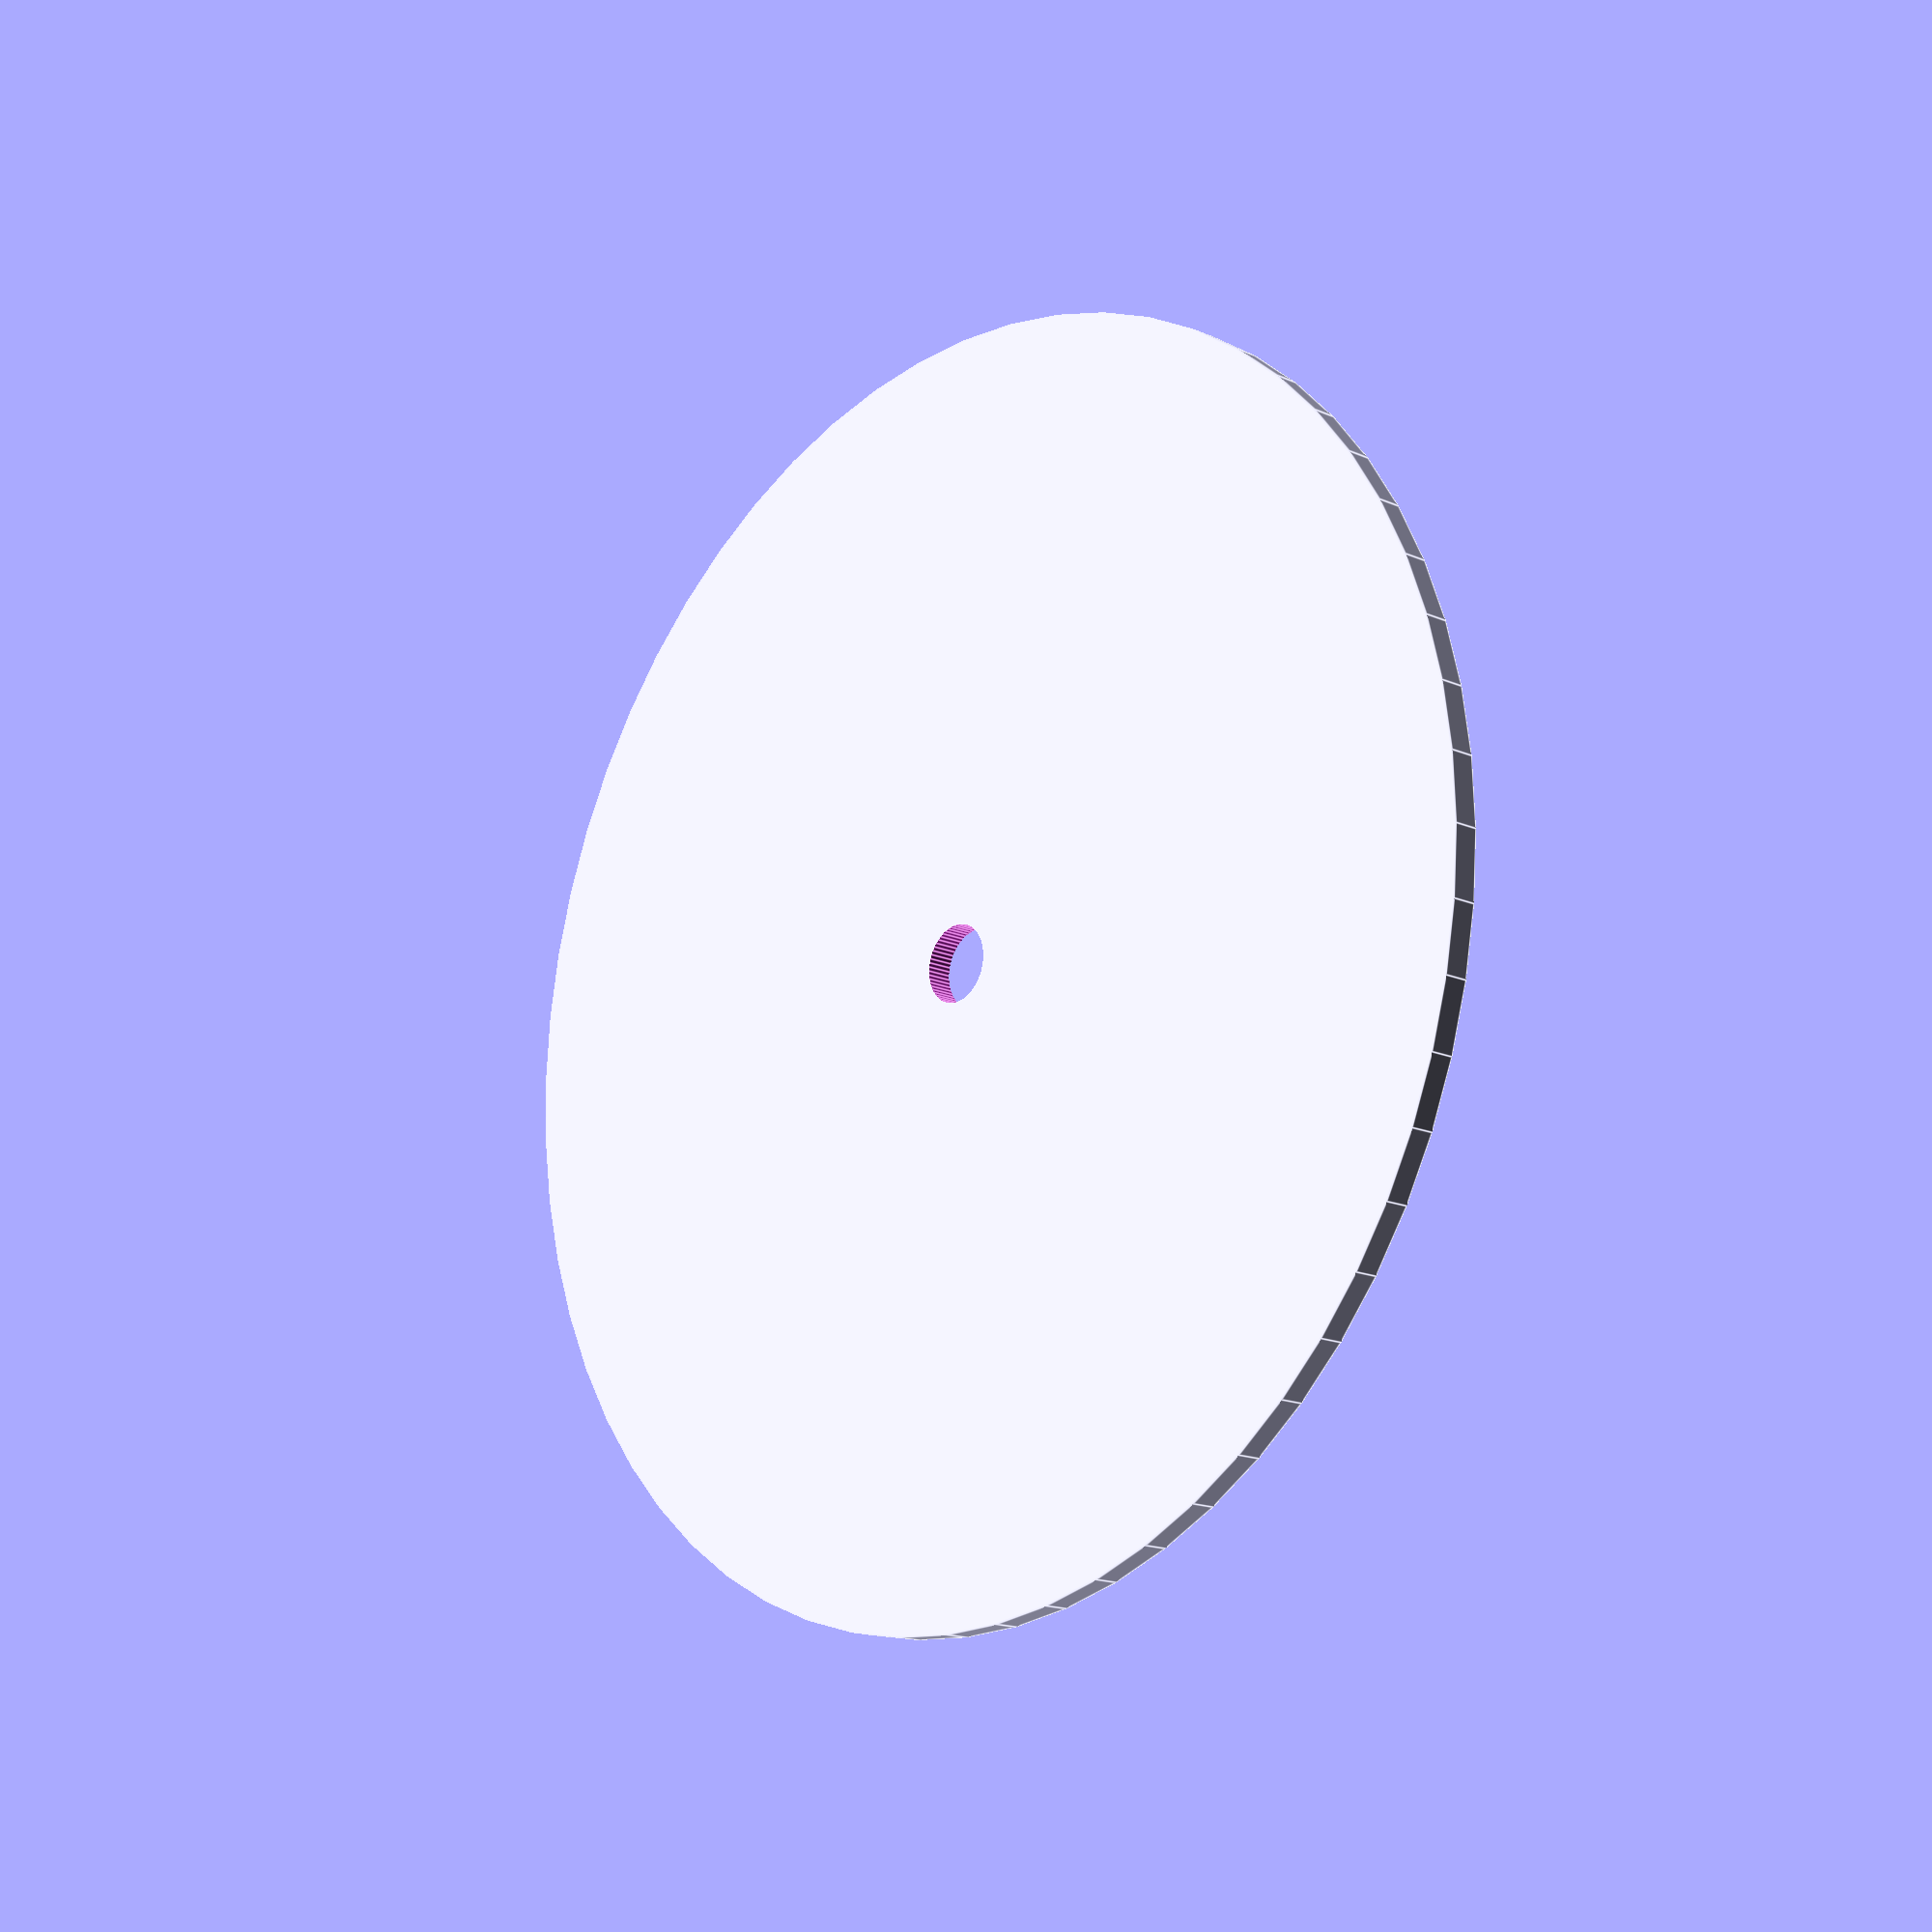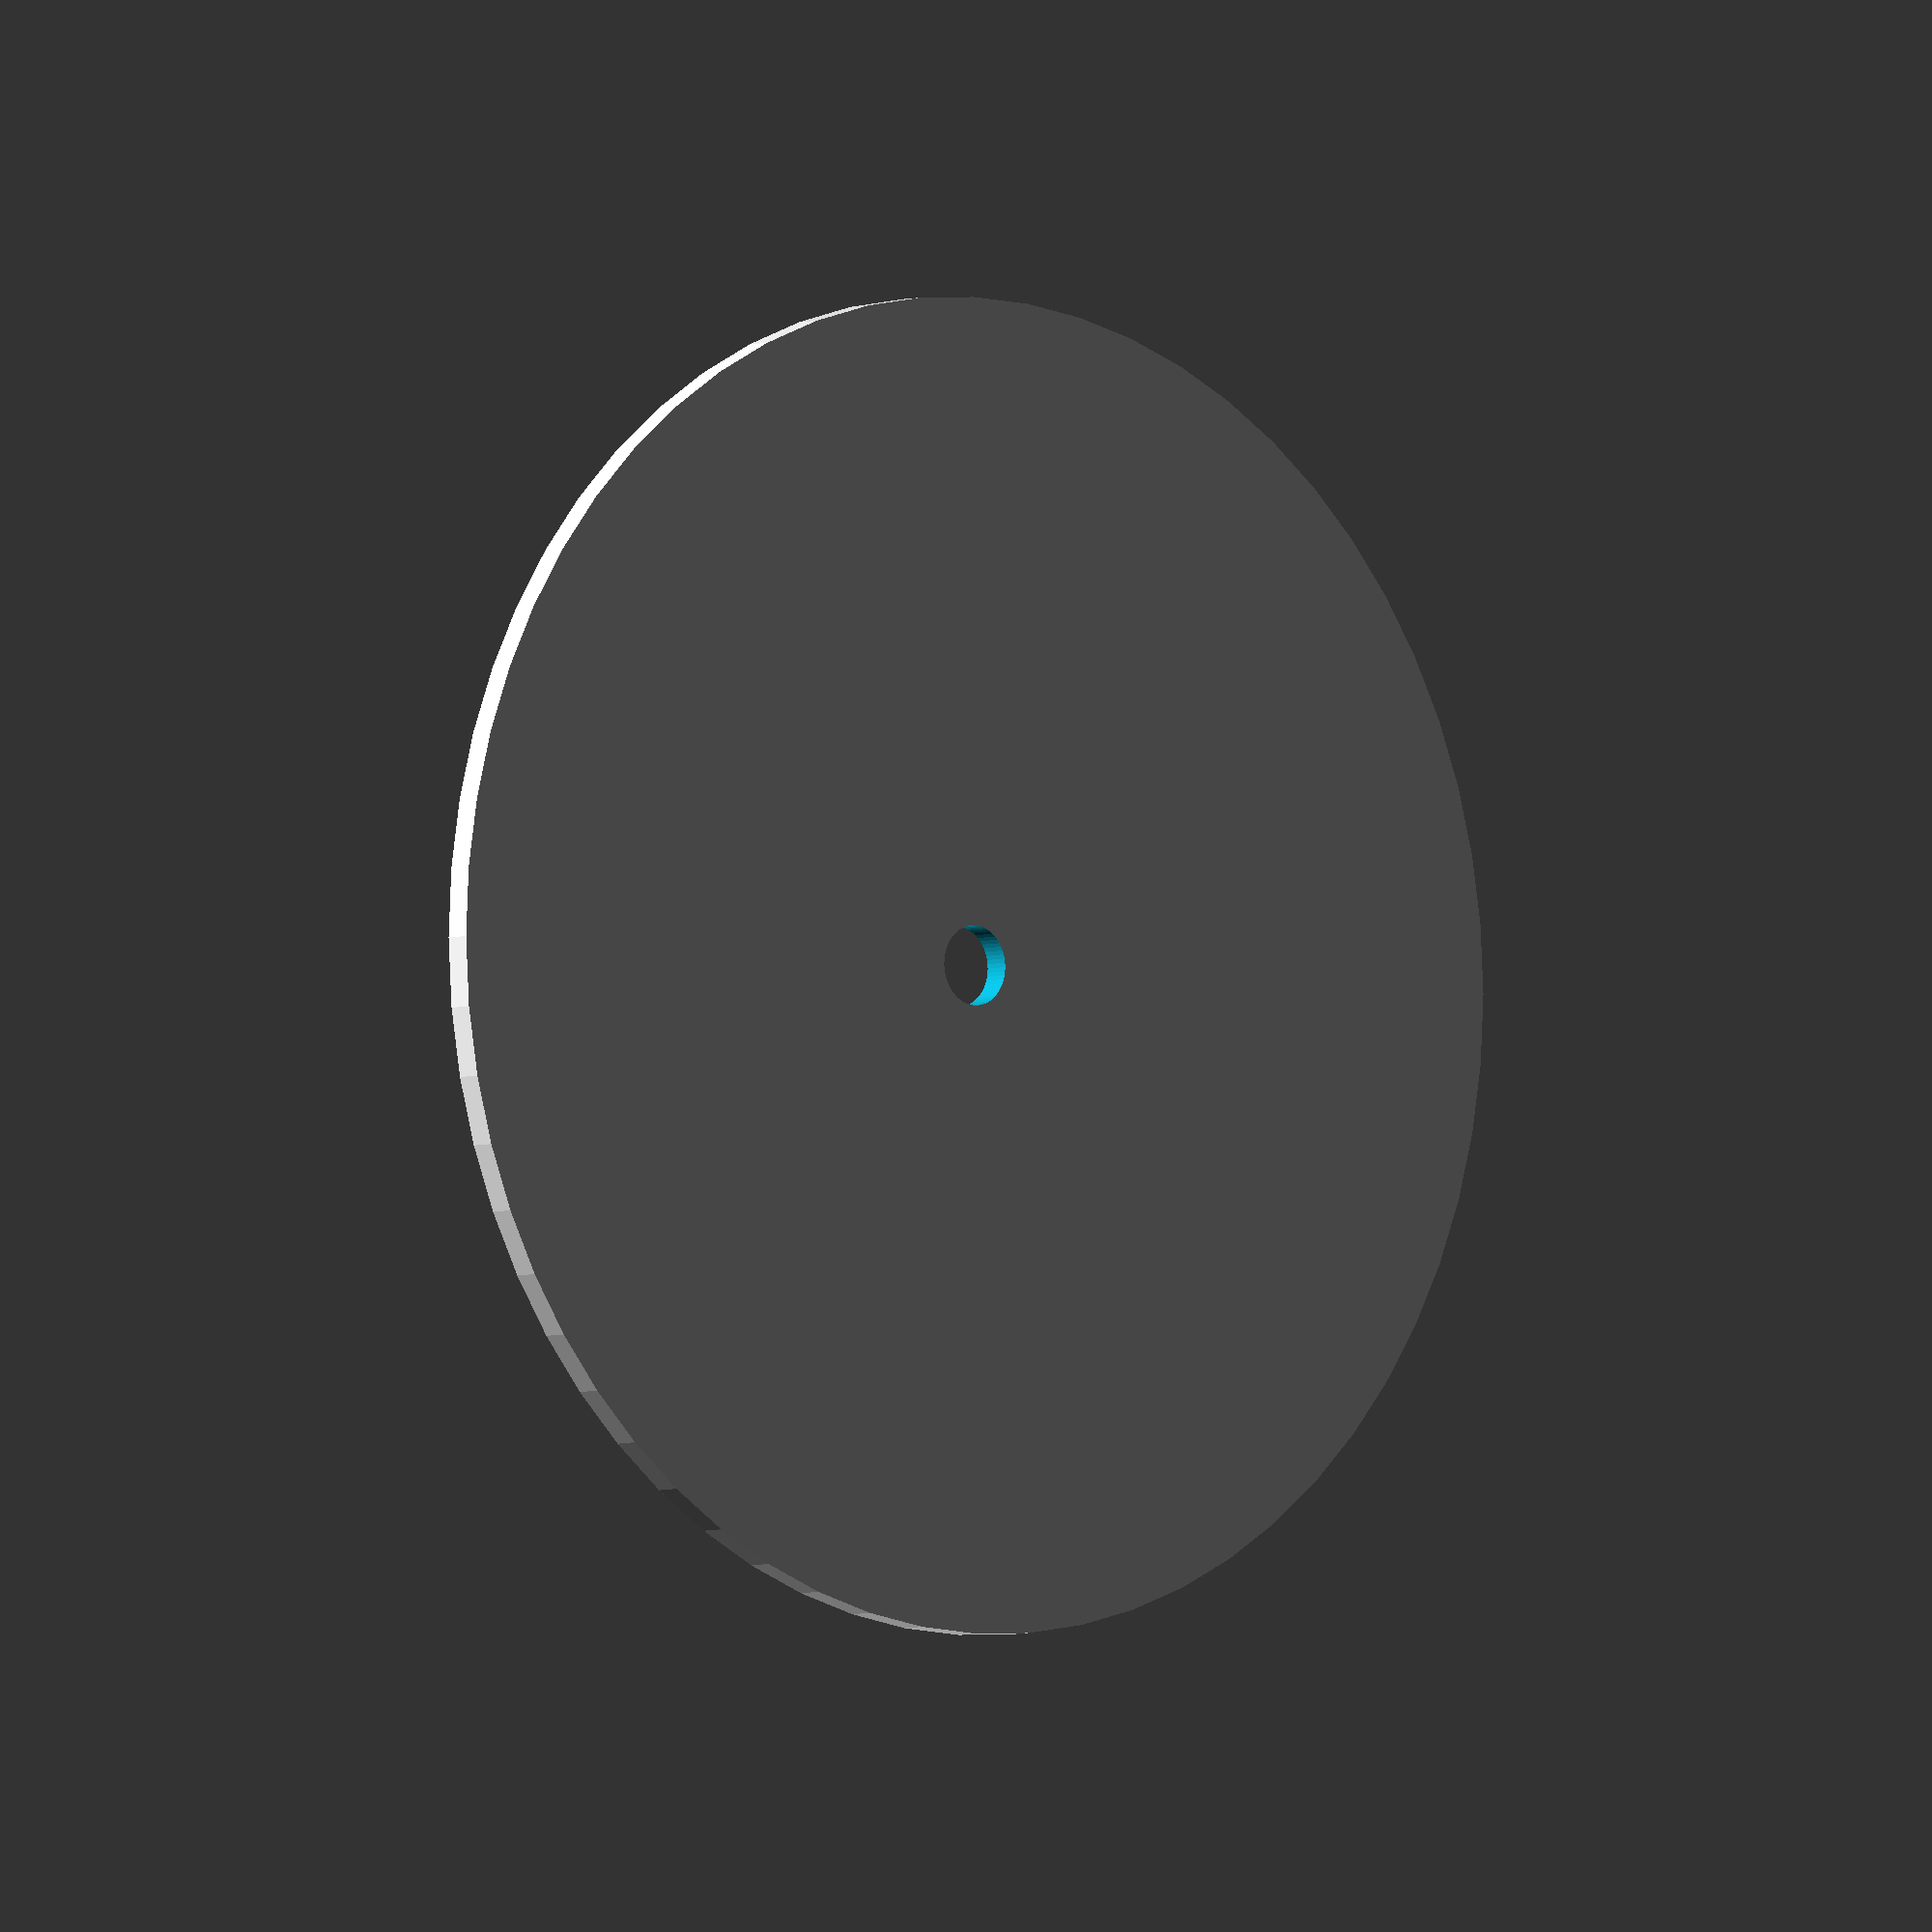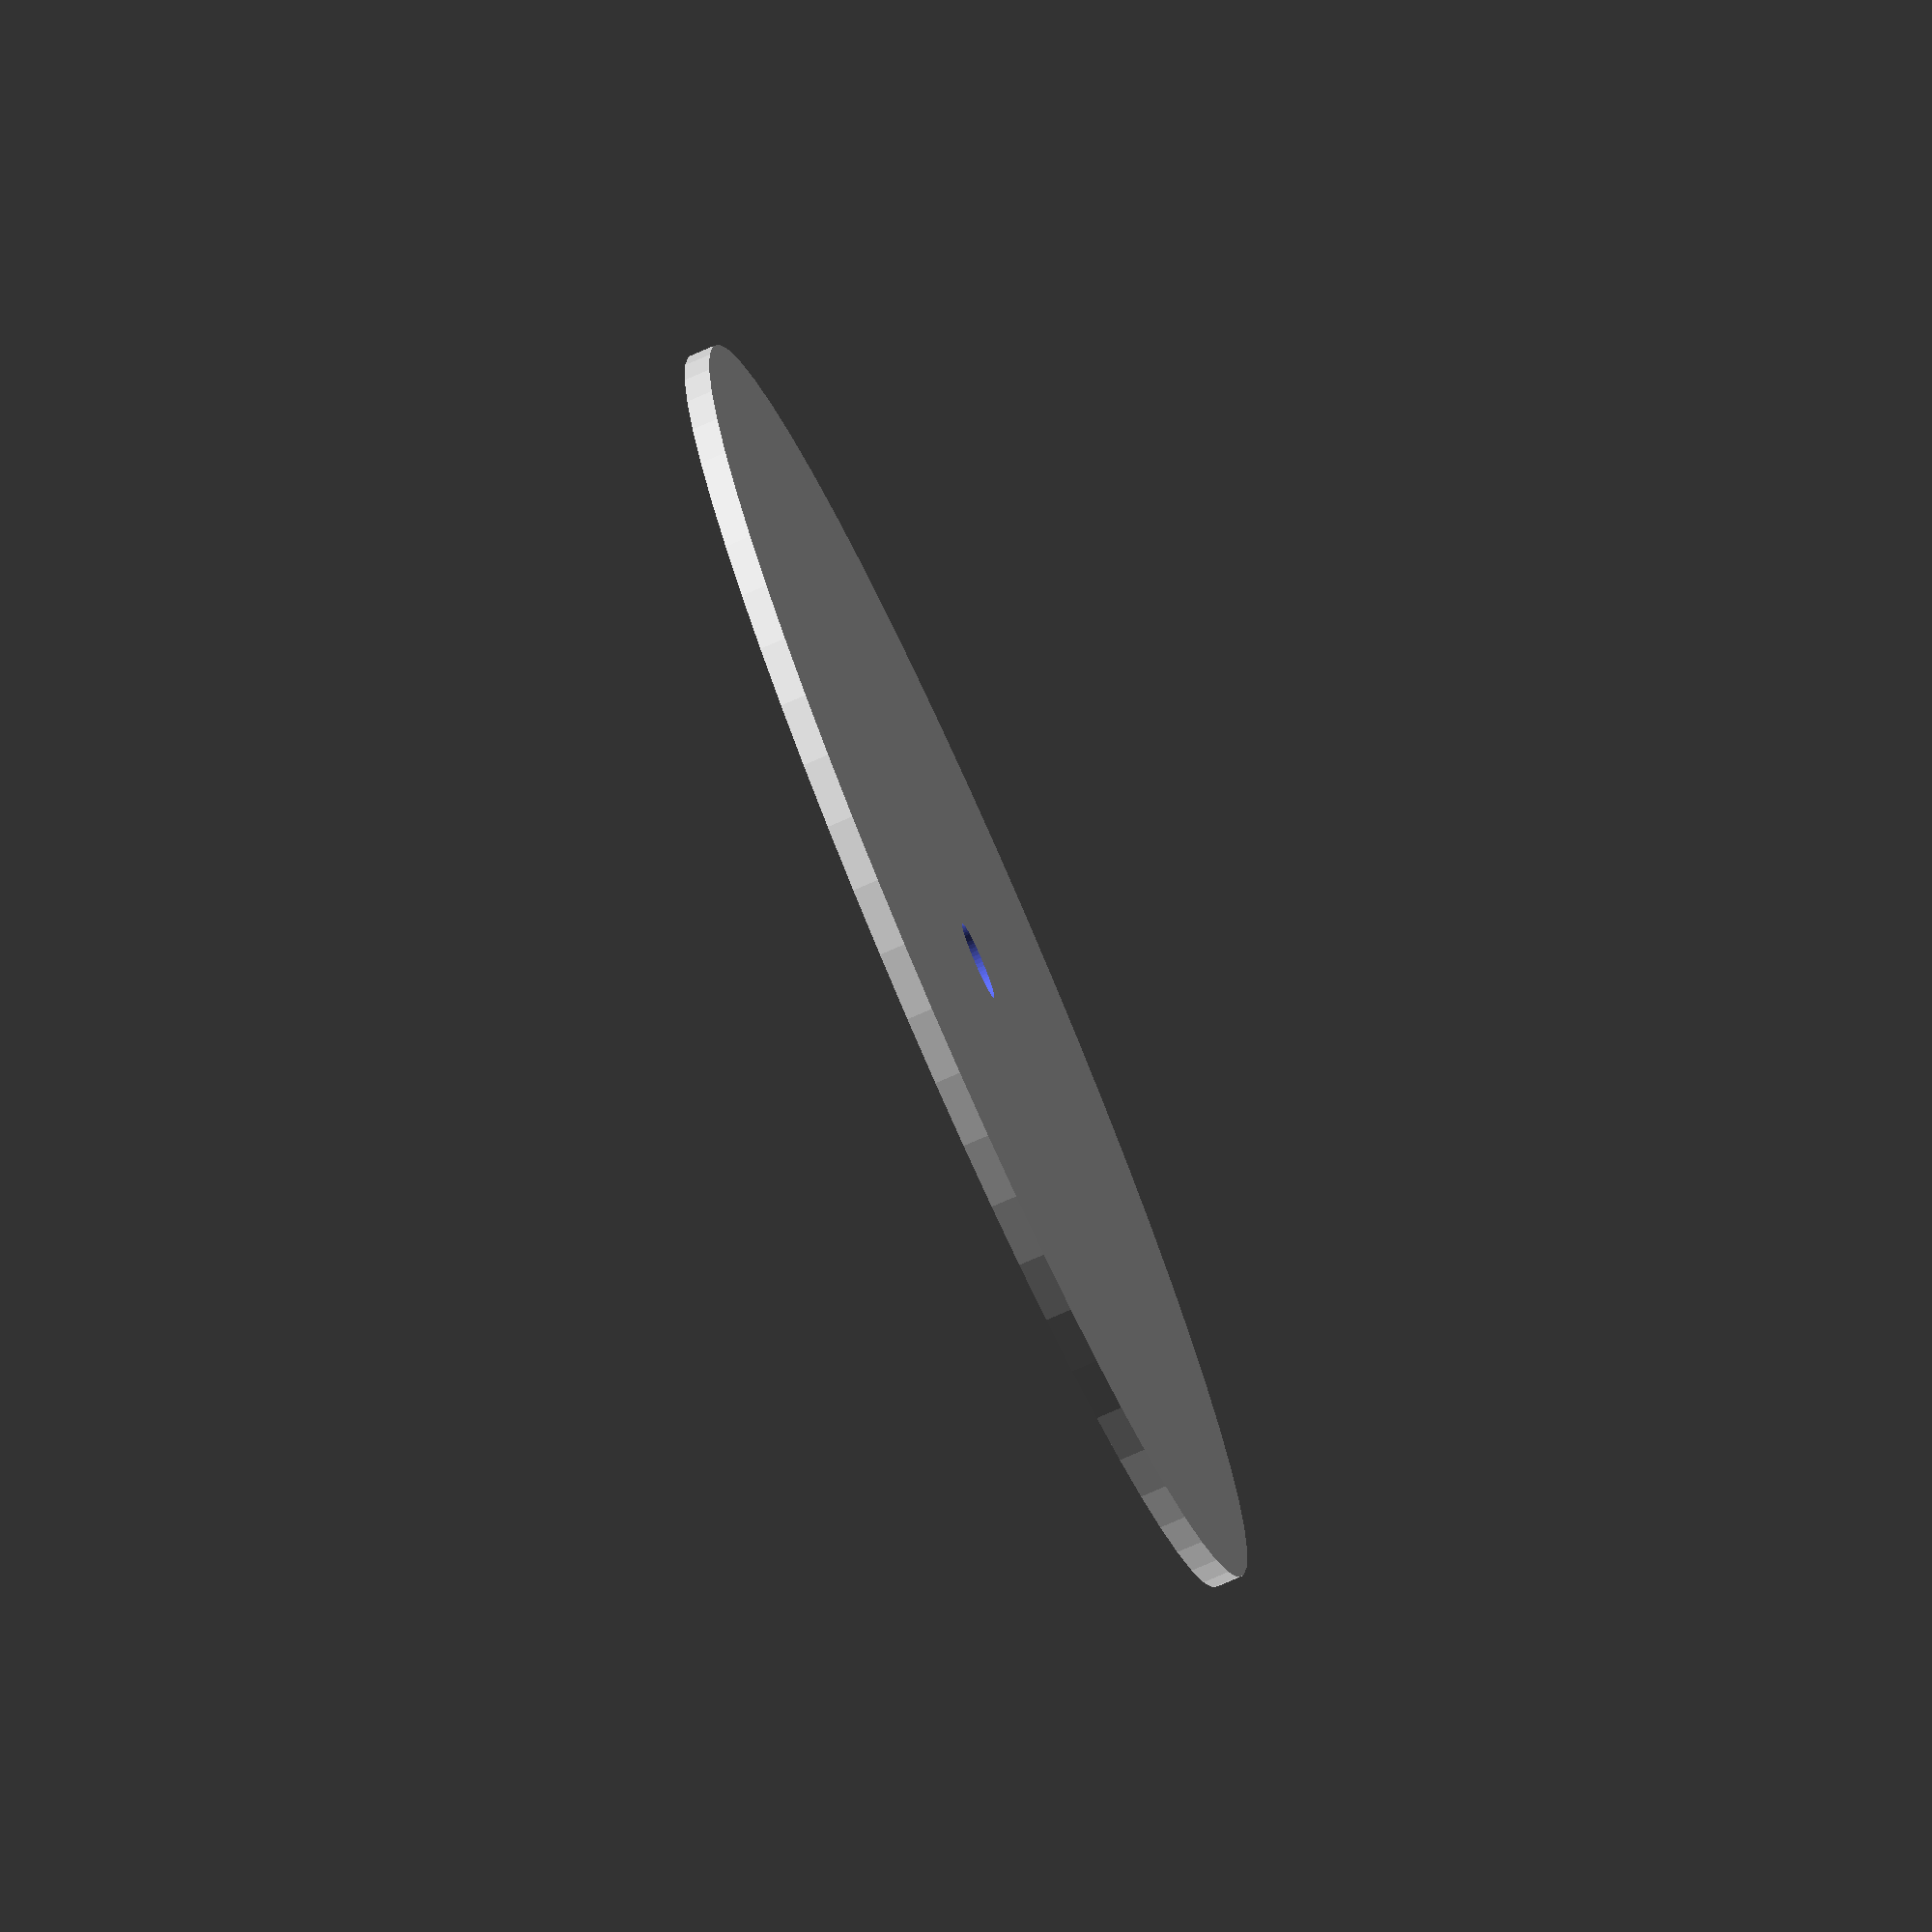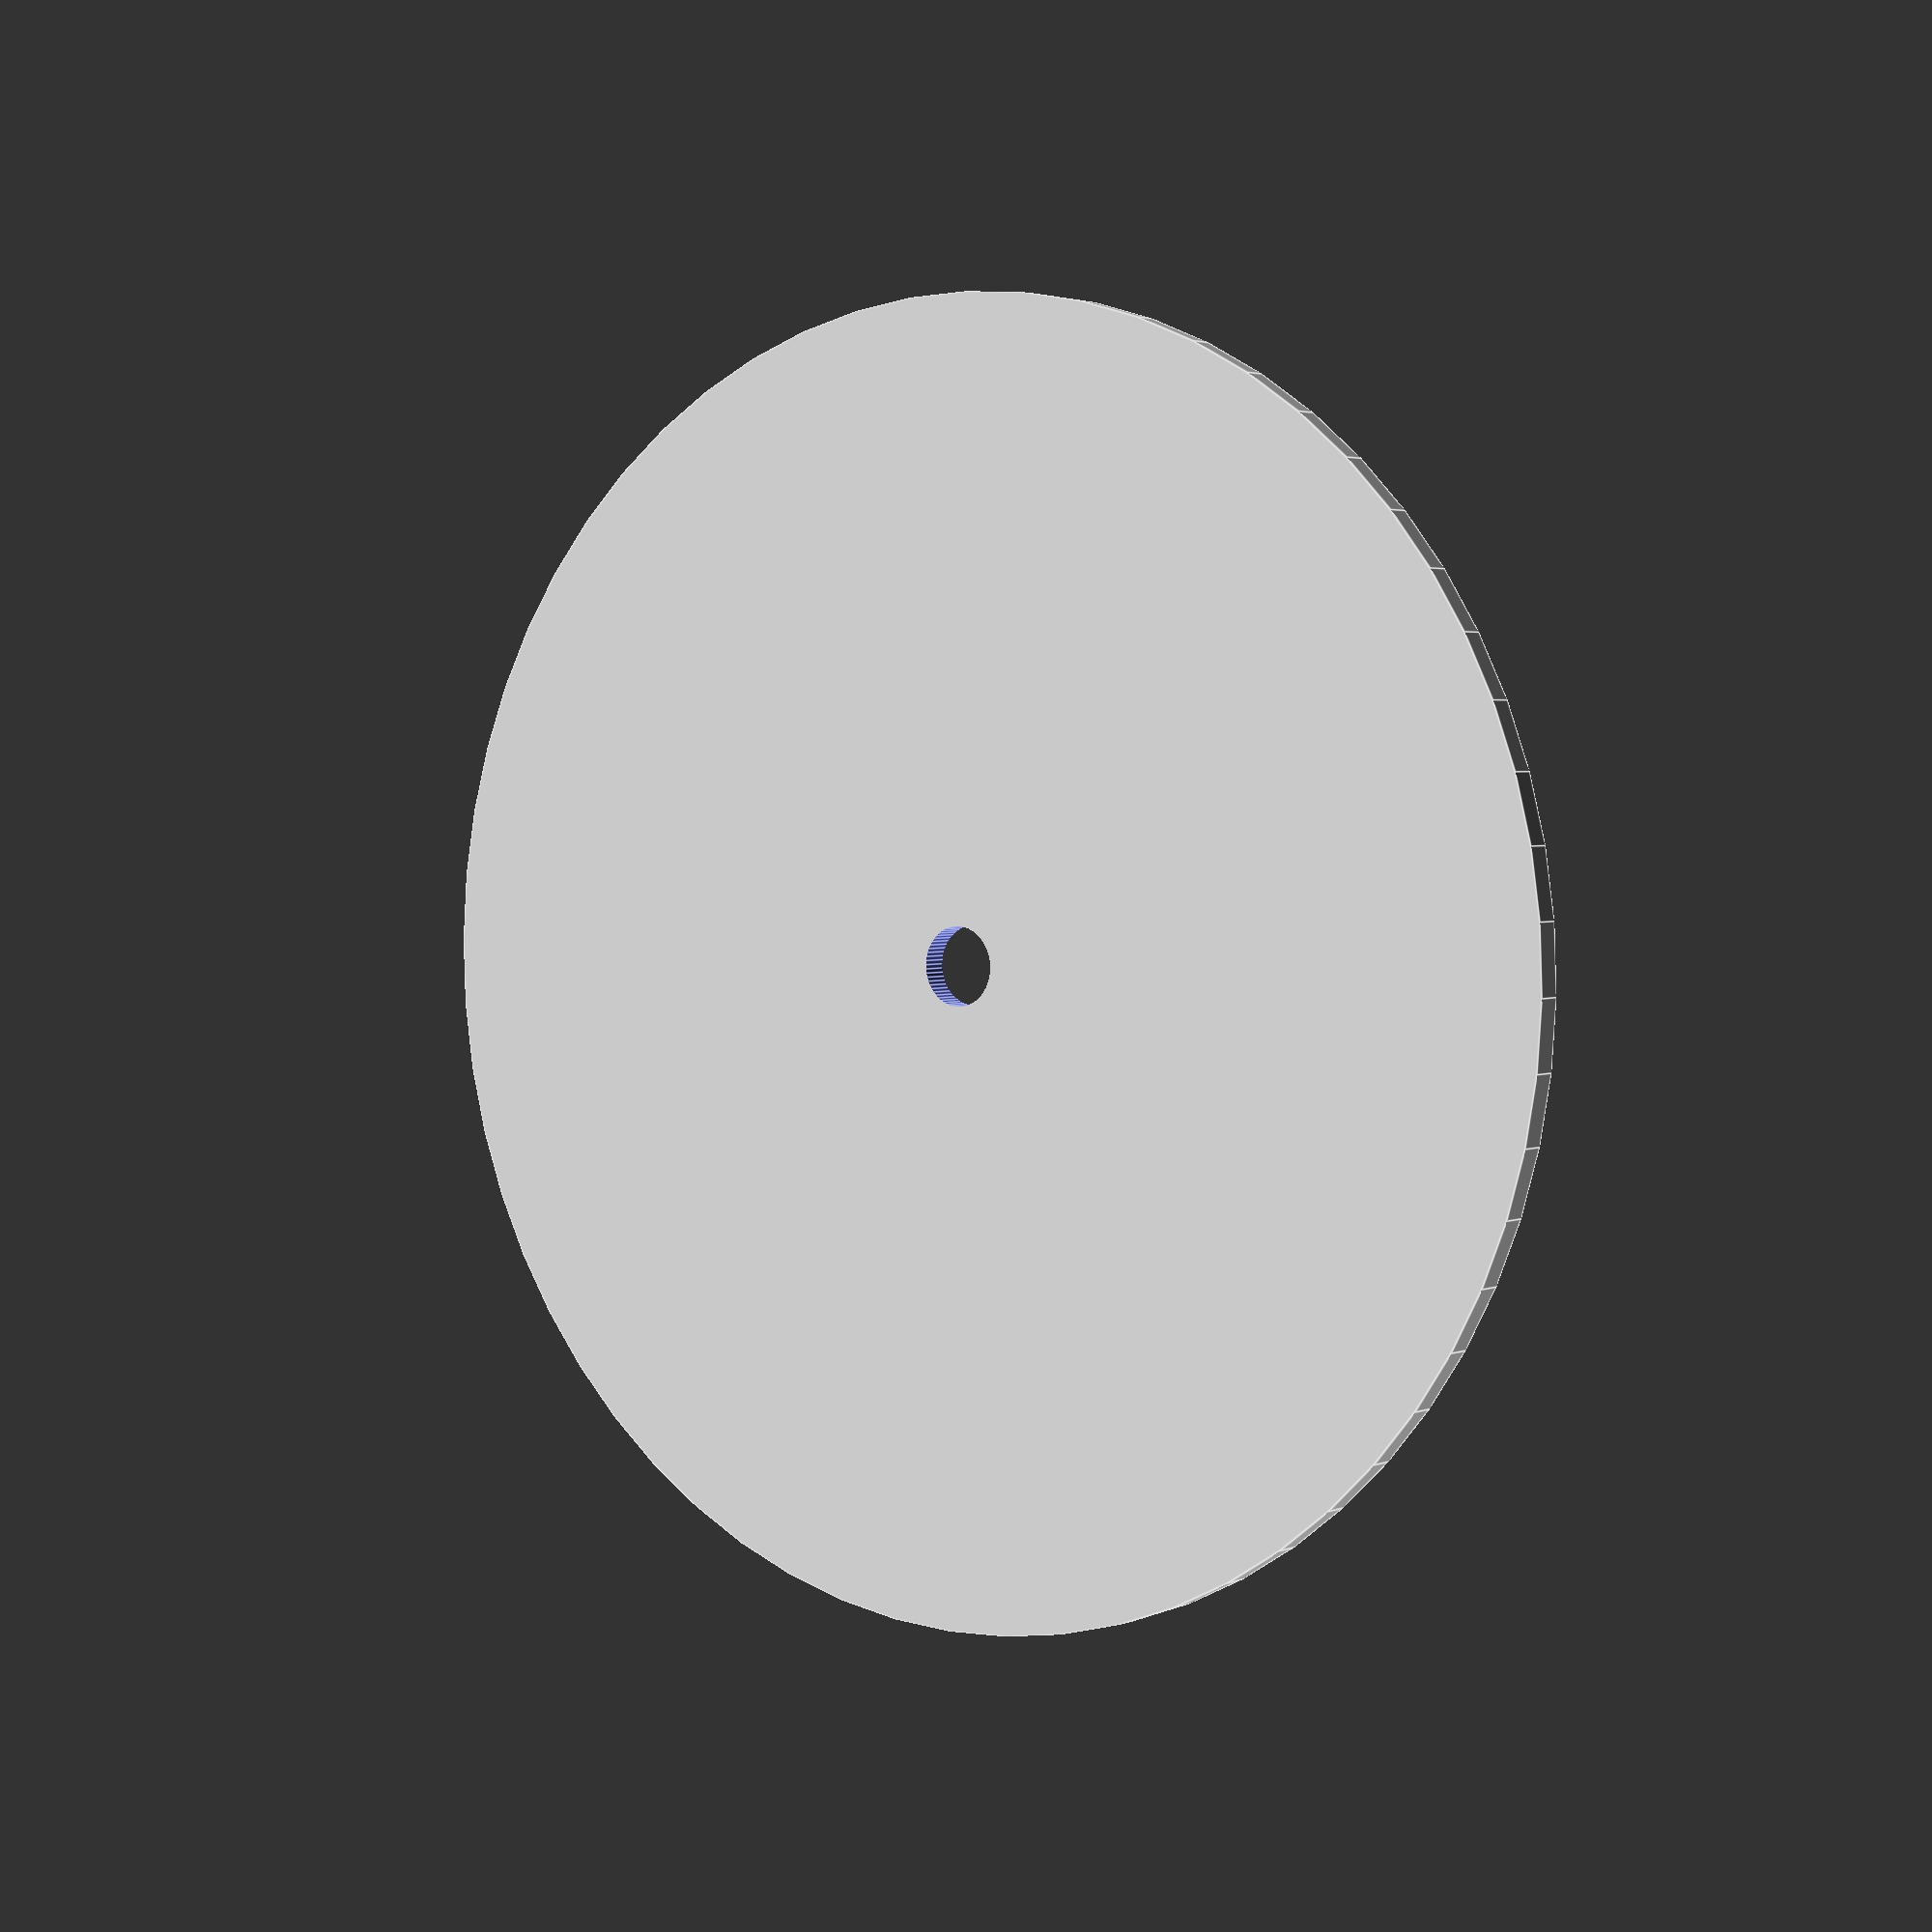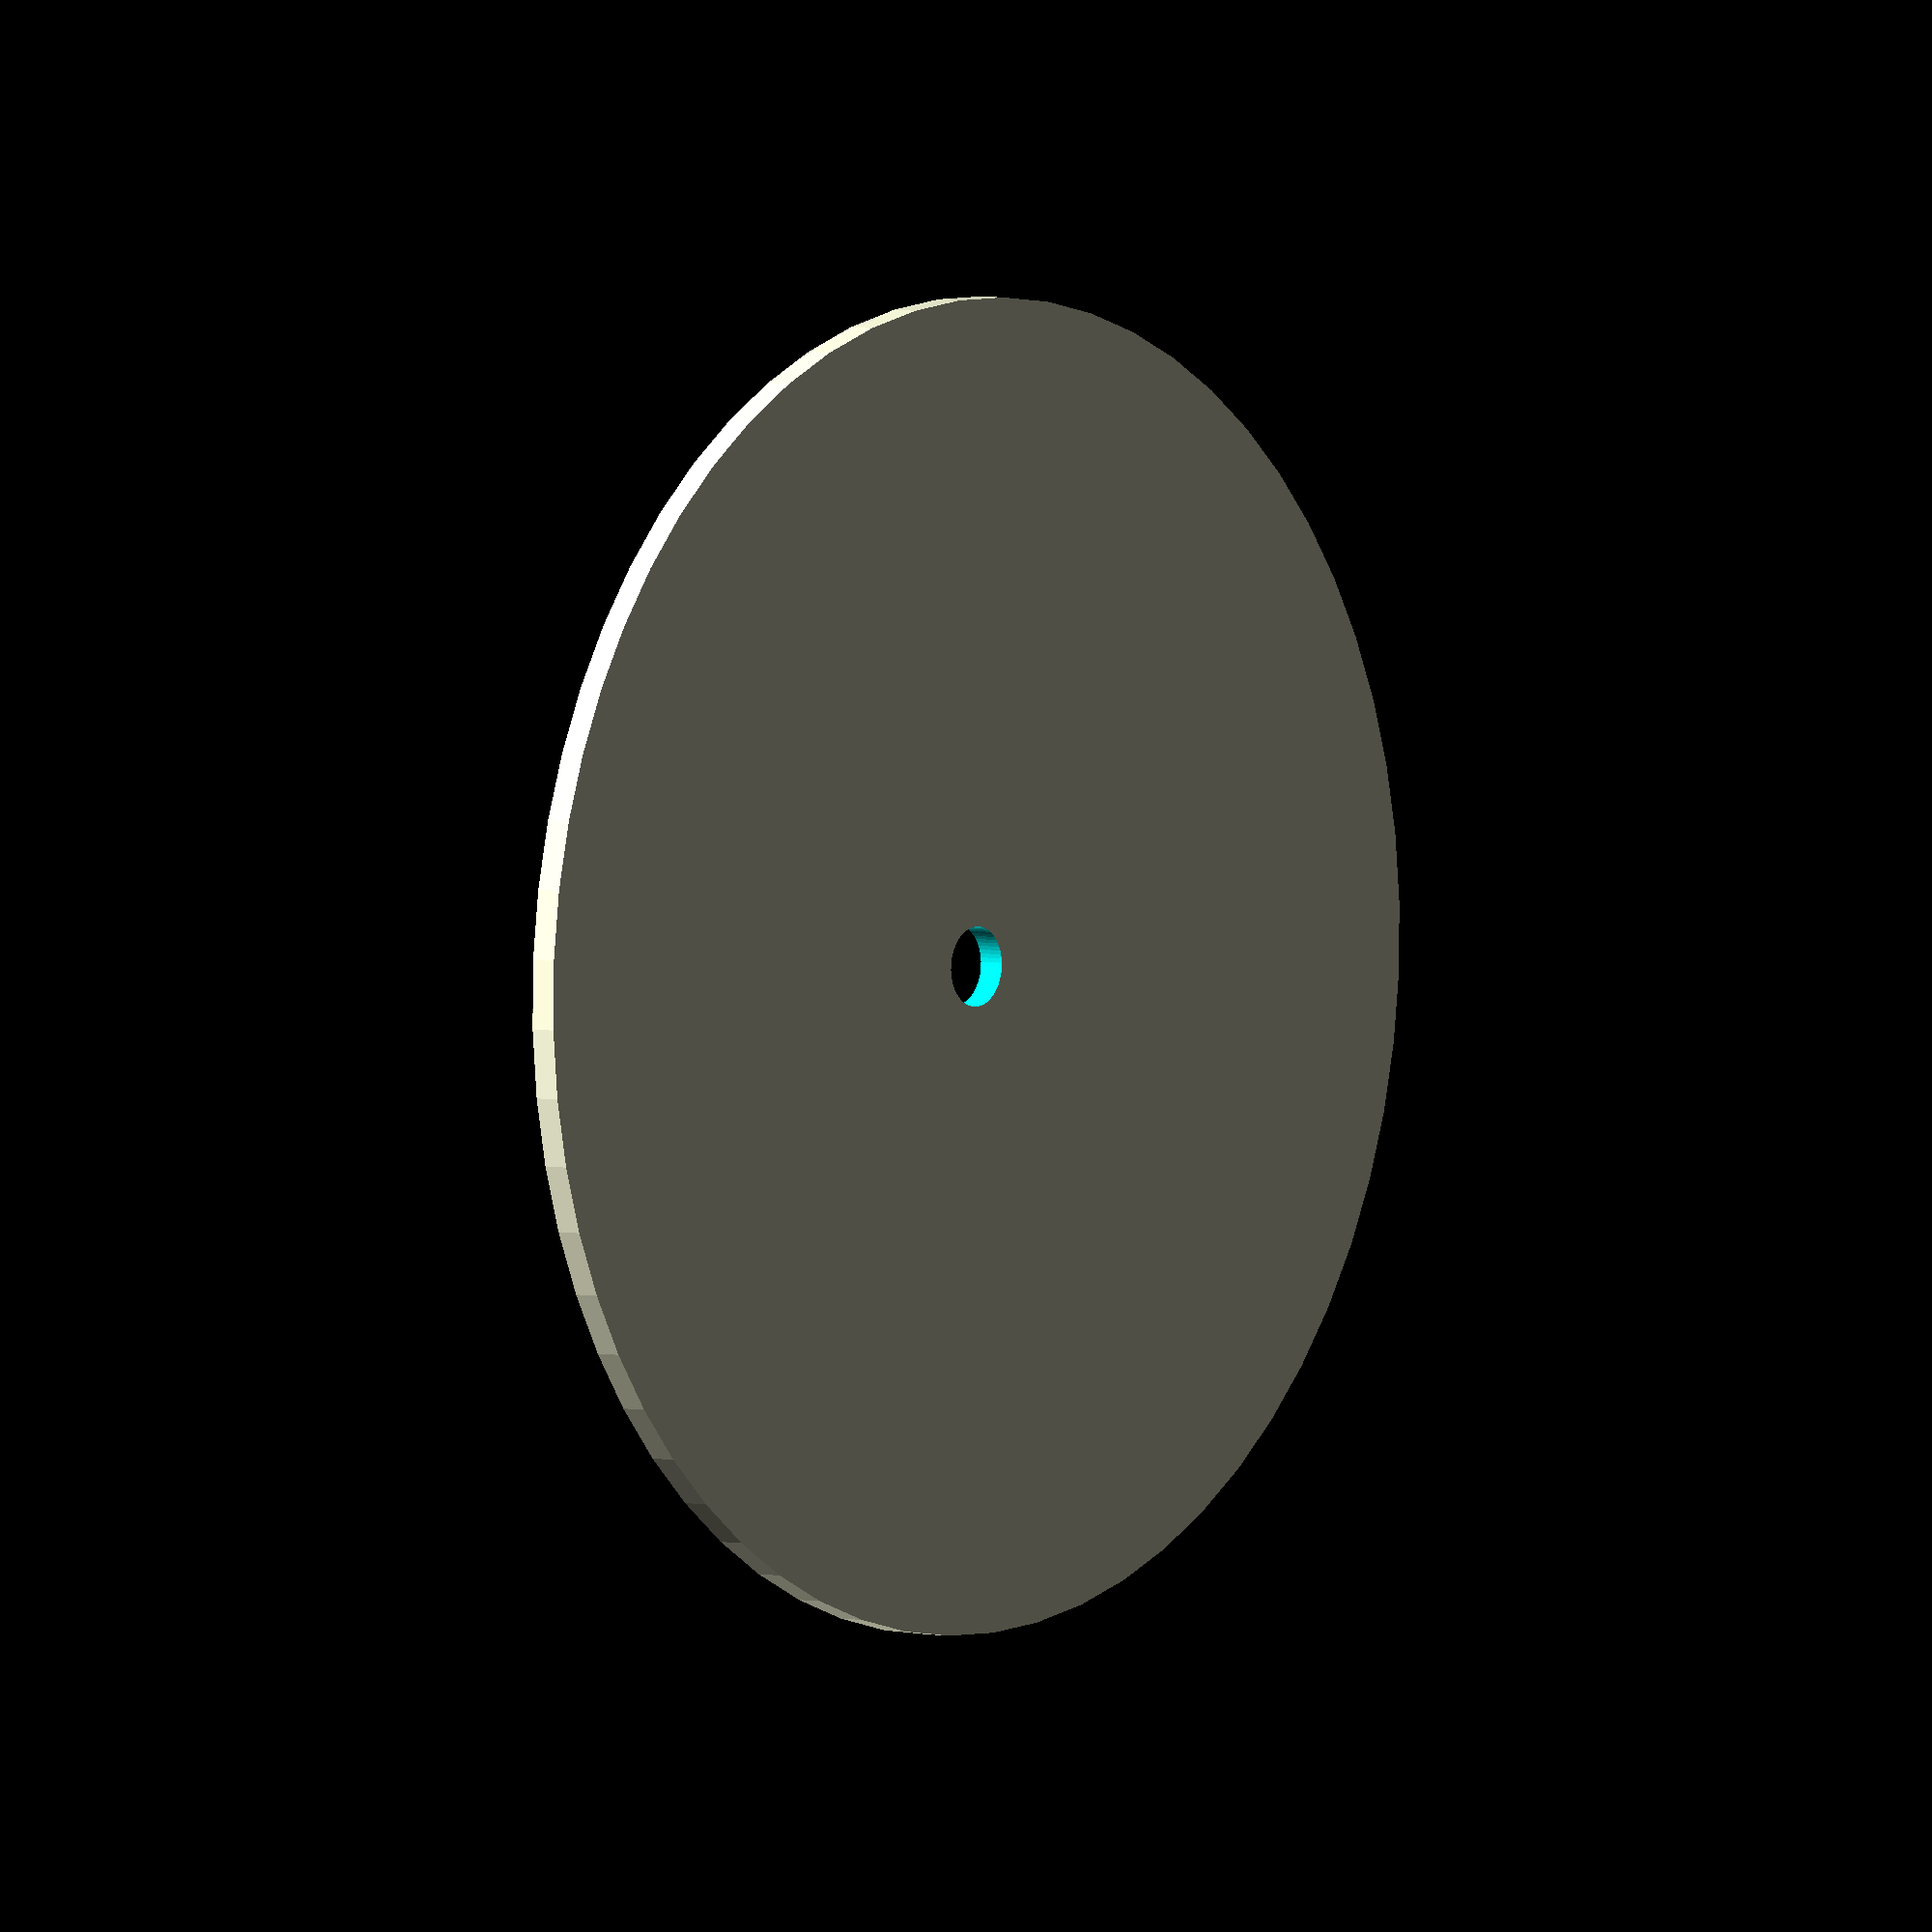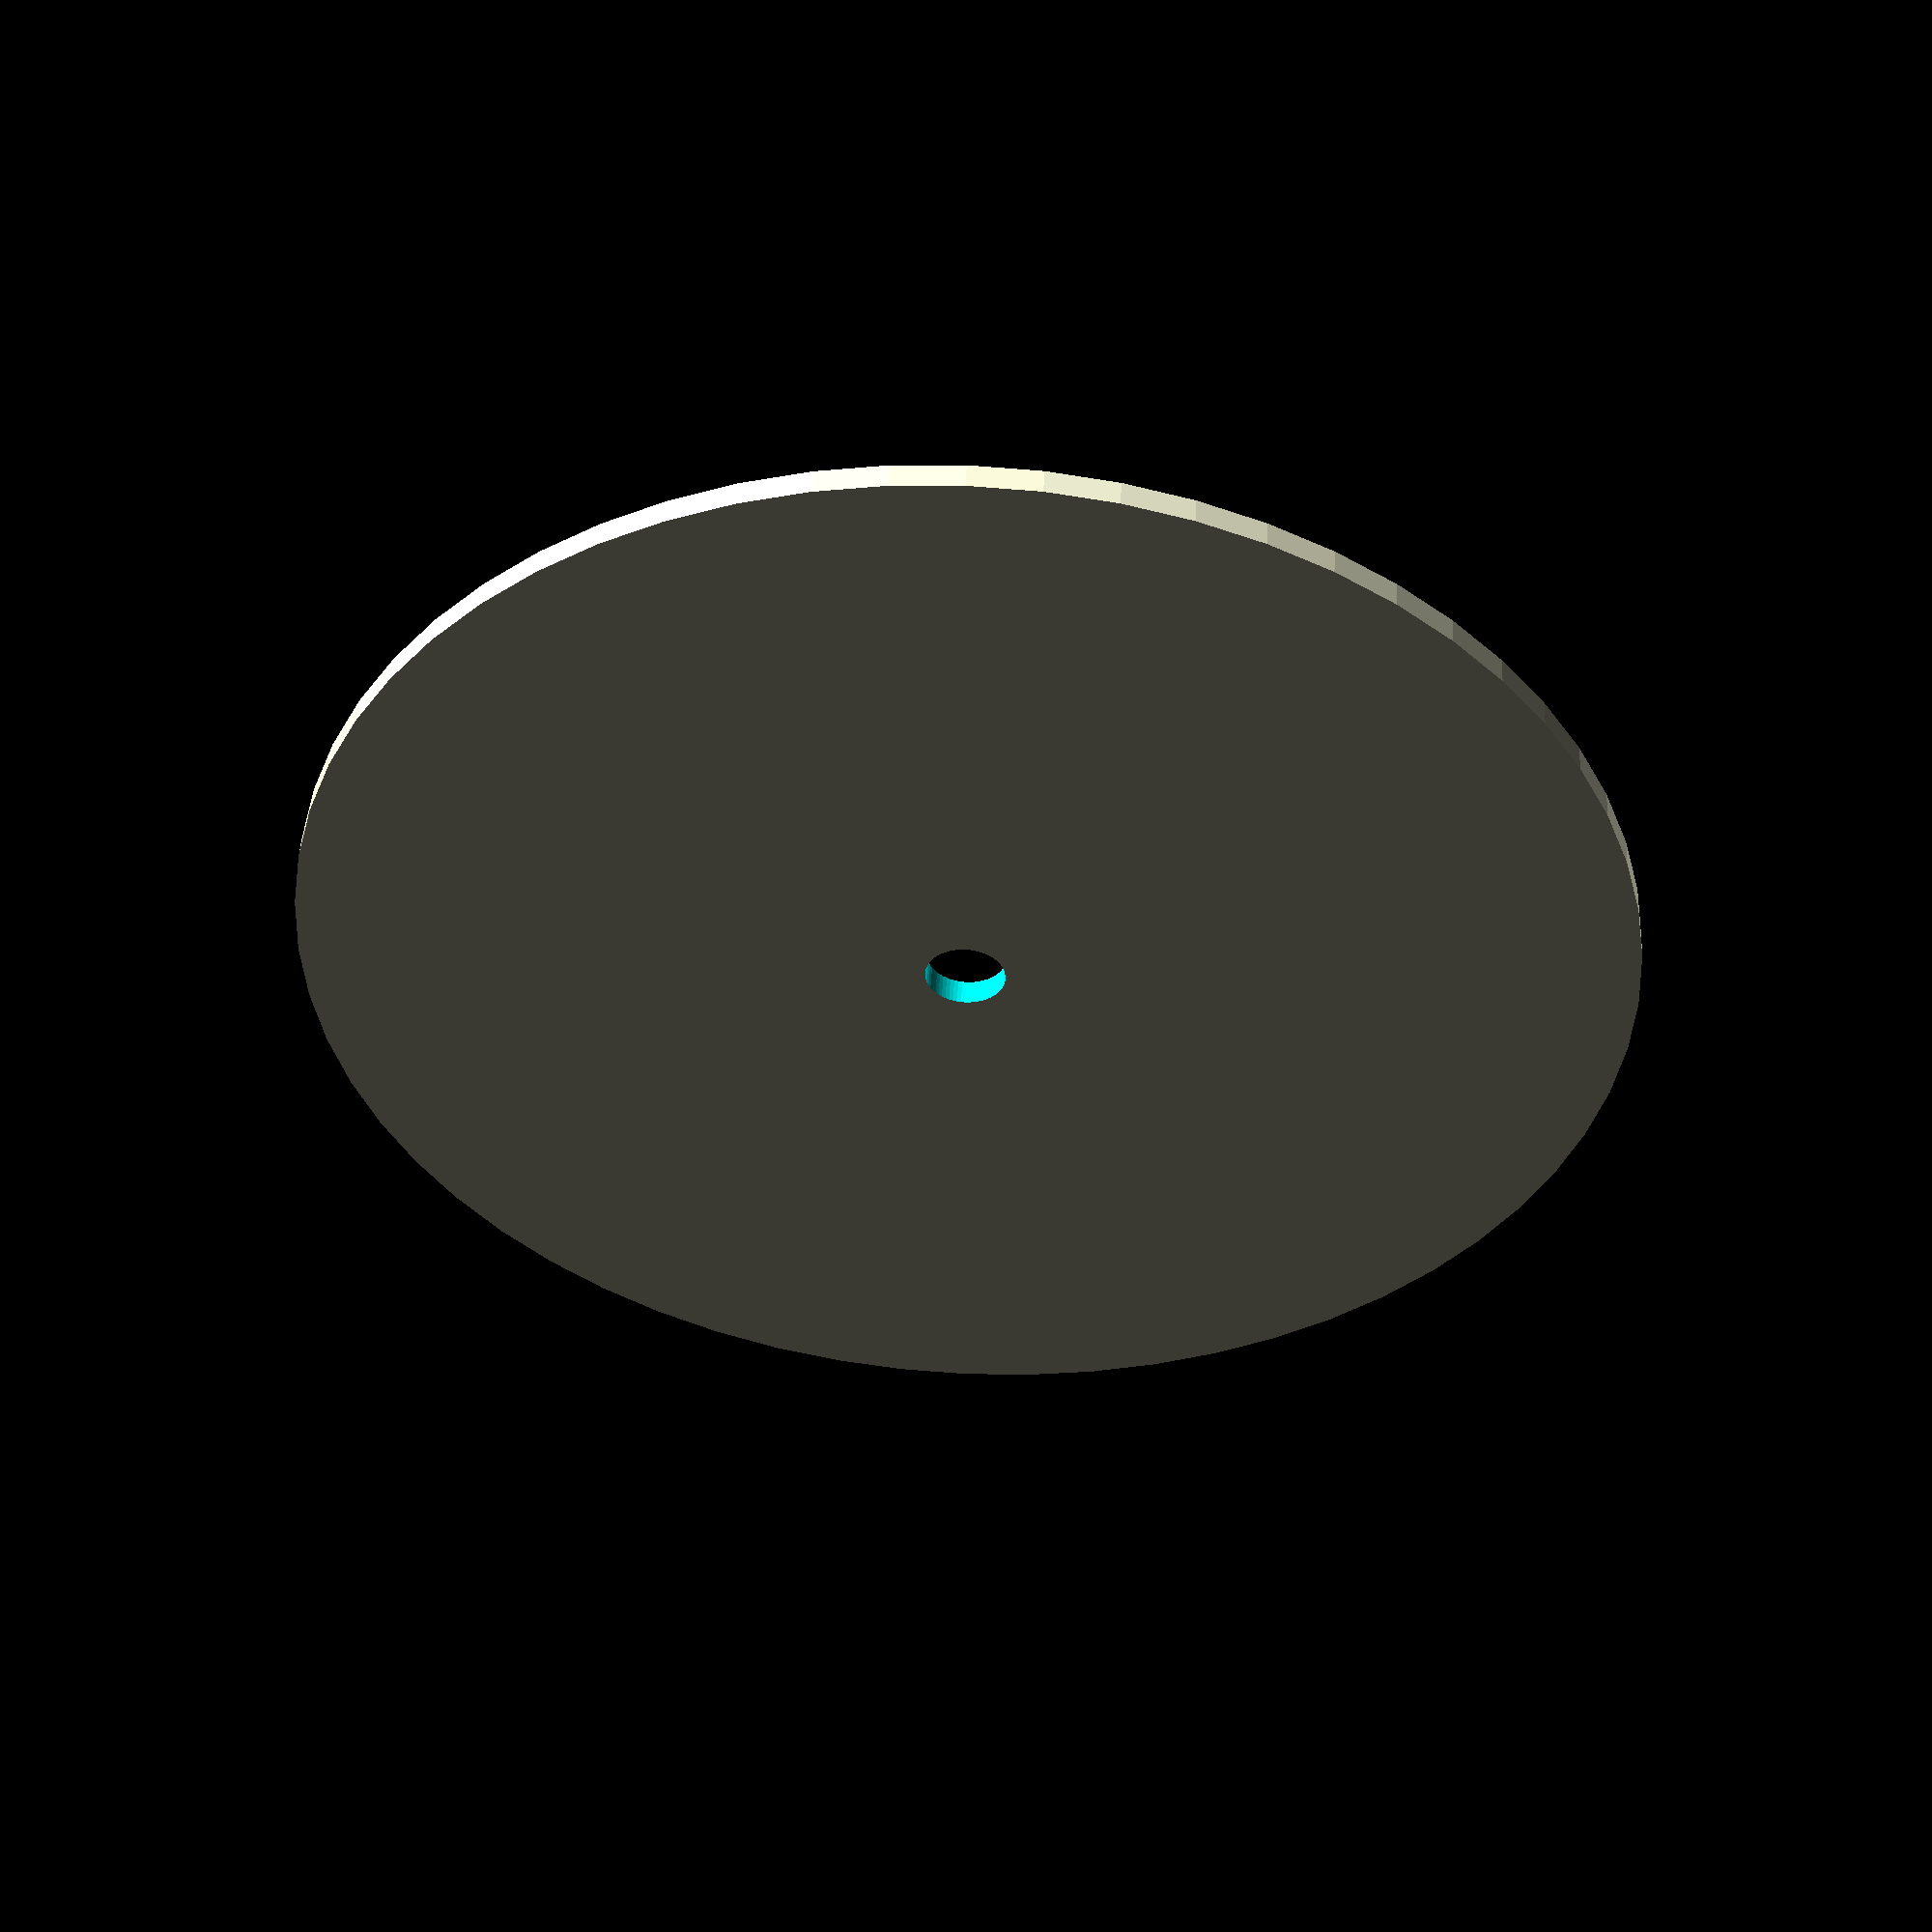
<openscad>
// diameter
inner = 6;

// diameter
outer = 100;


thickness = 2;

module washer (inner, outer, thickness) {

    difference() {
        cylinder(d=outer, h=thickness, $fn=60);
        translate([0,0,-thickness])
        cylinder(d=inner, h=thickness*3, $fn=60);
    };
}

// dimensions in mm
washer (inner, outer, thickness);
</openscad>
<views>
elev=196.3 azim=13.1 roll=132.3 proj=p view=edges
elev=4.0 azim=264.1 roll=139.4 proj=o view=solid
elev=76.8 azim=87.9 roll=293.7 proj=o view=wireframe
elev=357.3 azim=317.1 roll=217.0 proj=p view=edges
elev=355.9 azim=314.3 roll=129.2 proj=o view=solid
elev=131.0 azim=324.0 roll=176.9 proj=p view=wireframe
</views>
